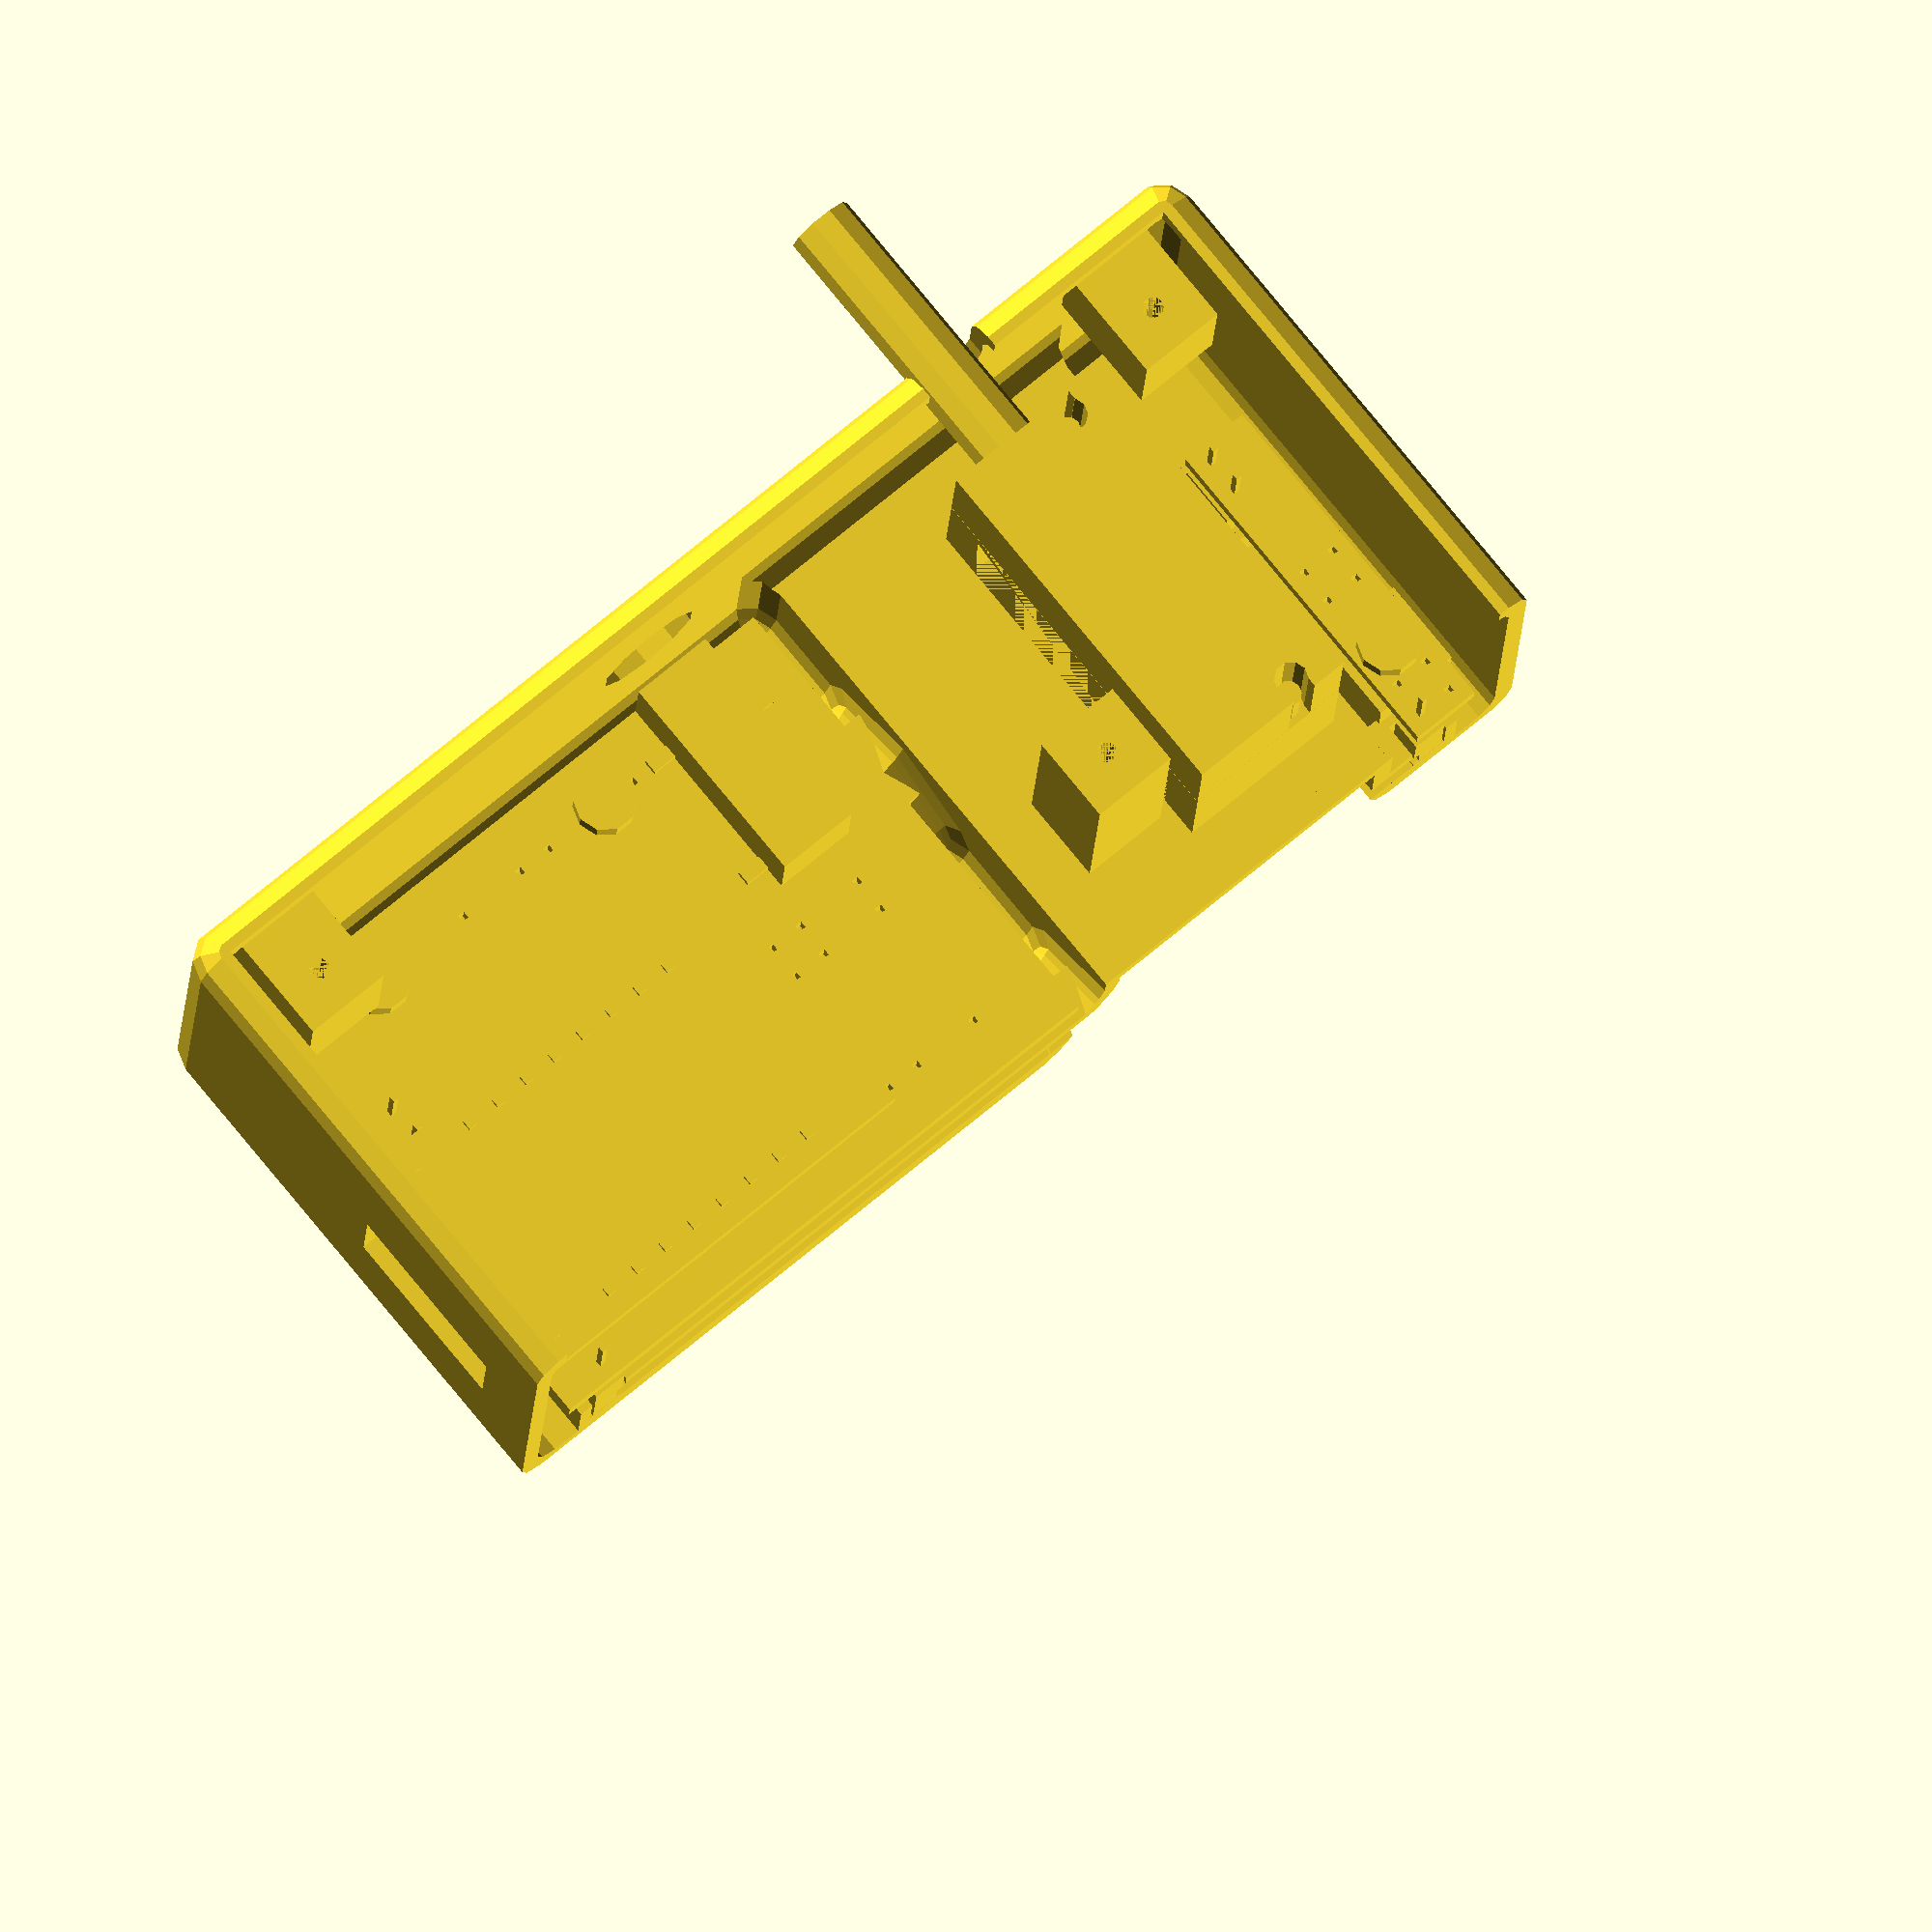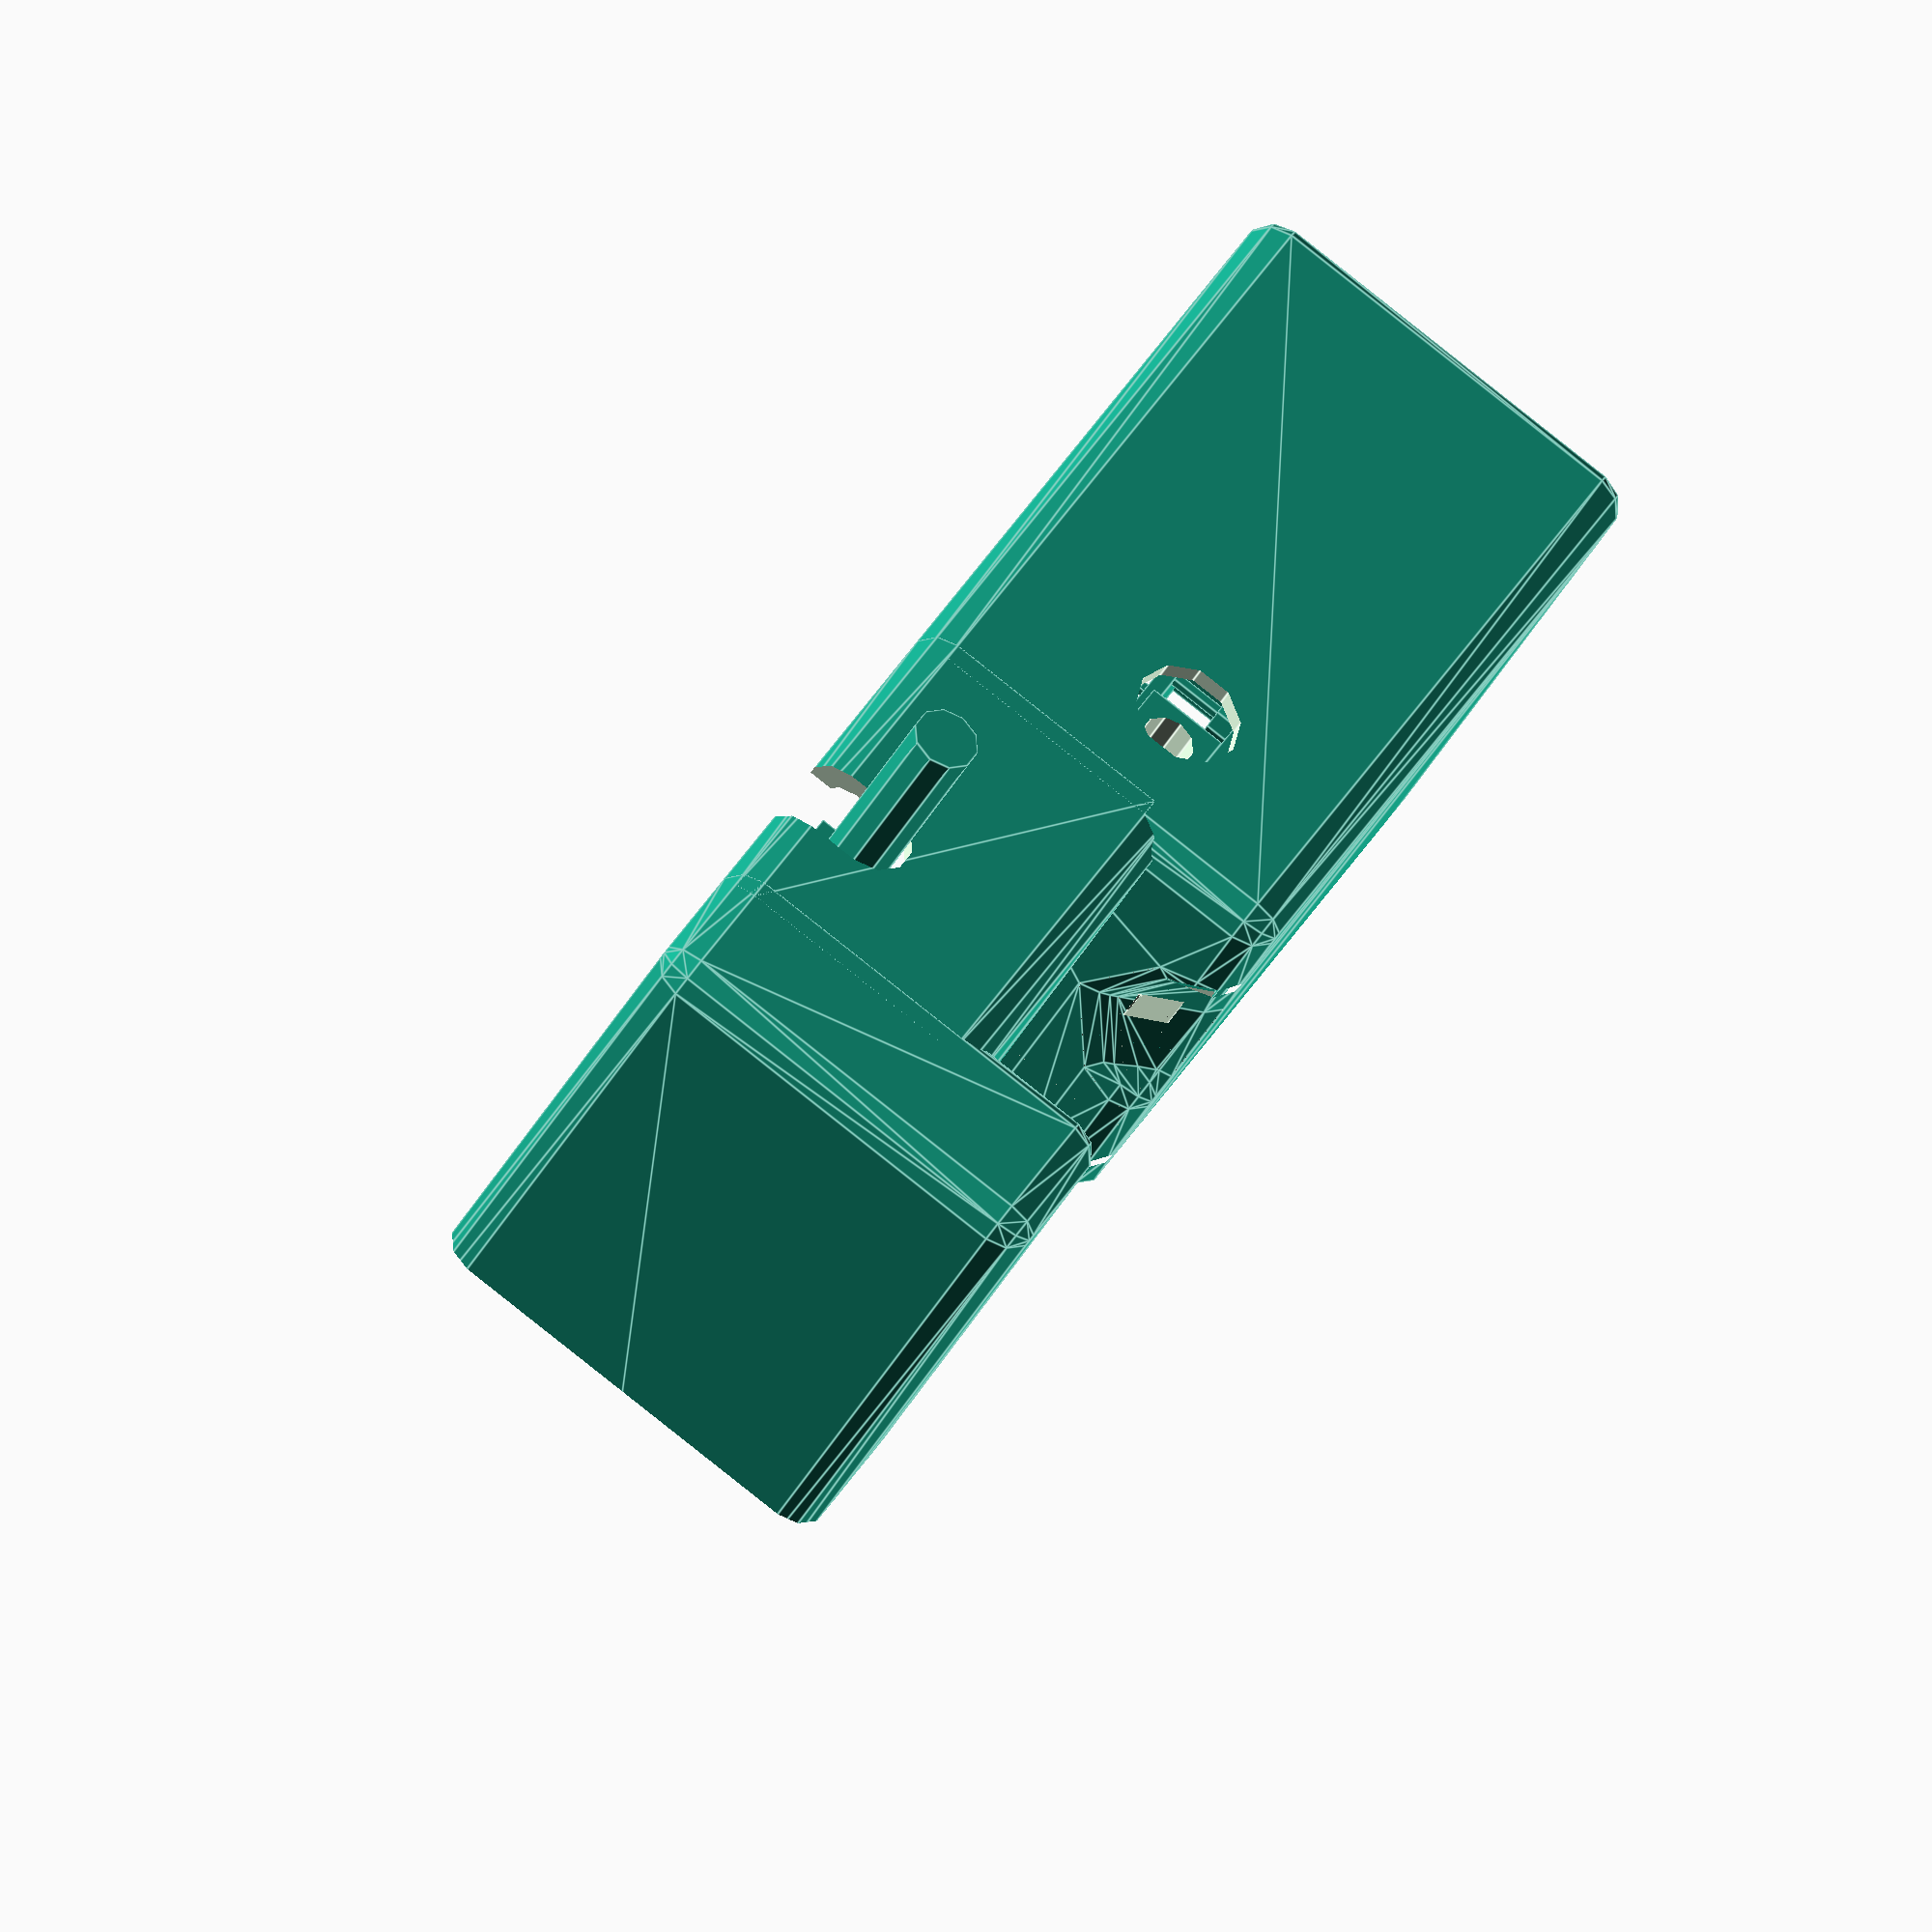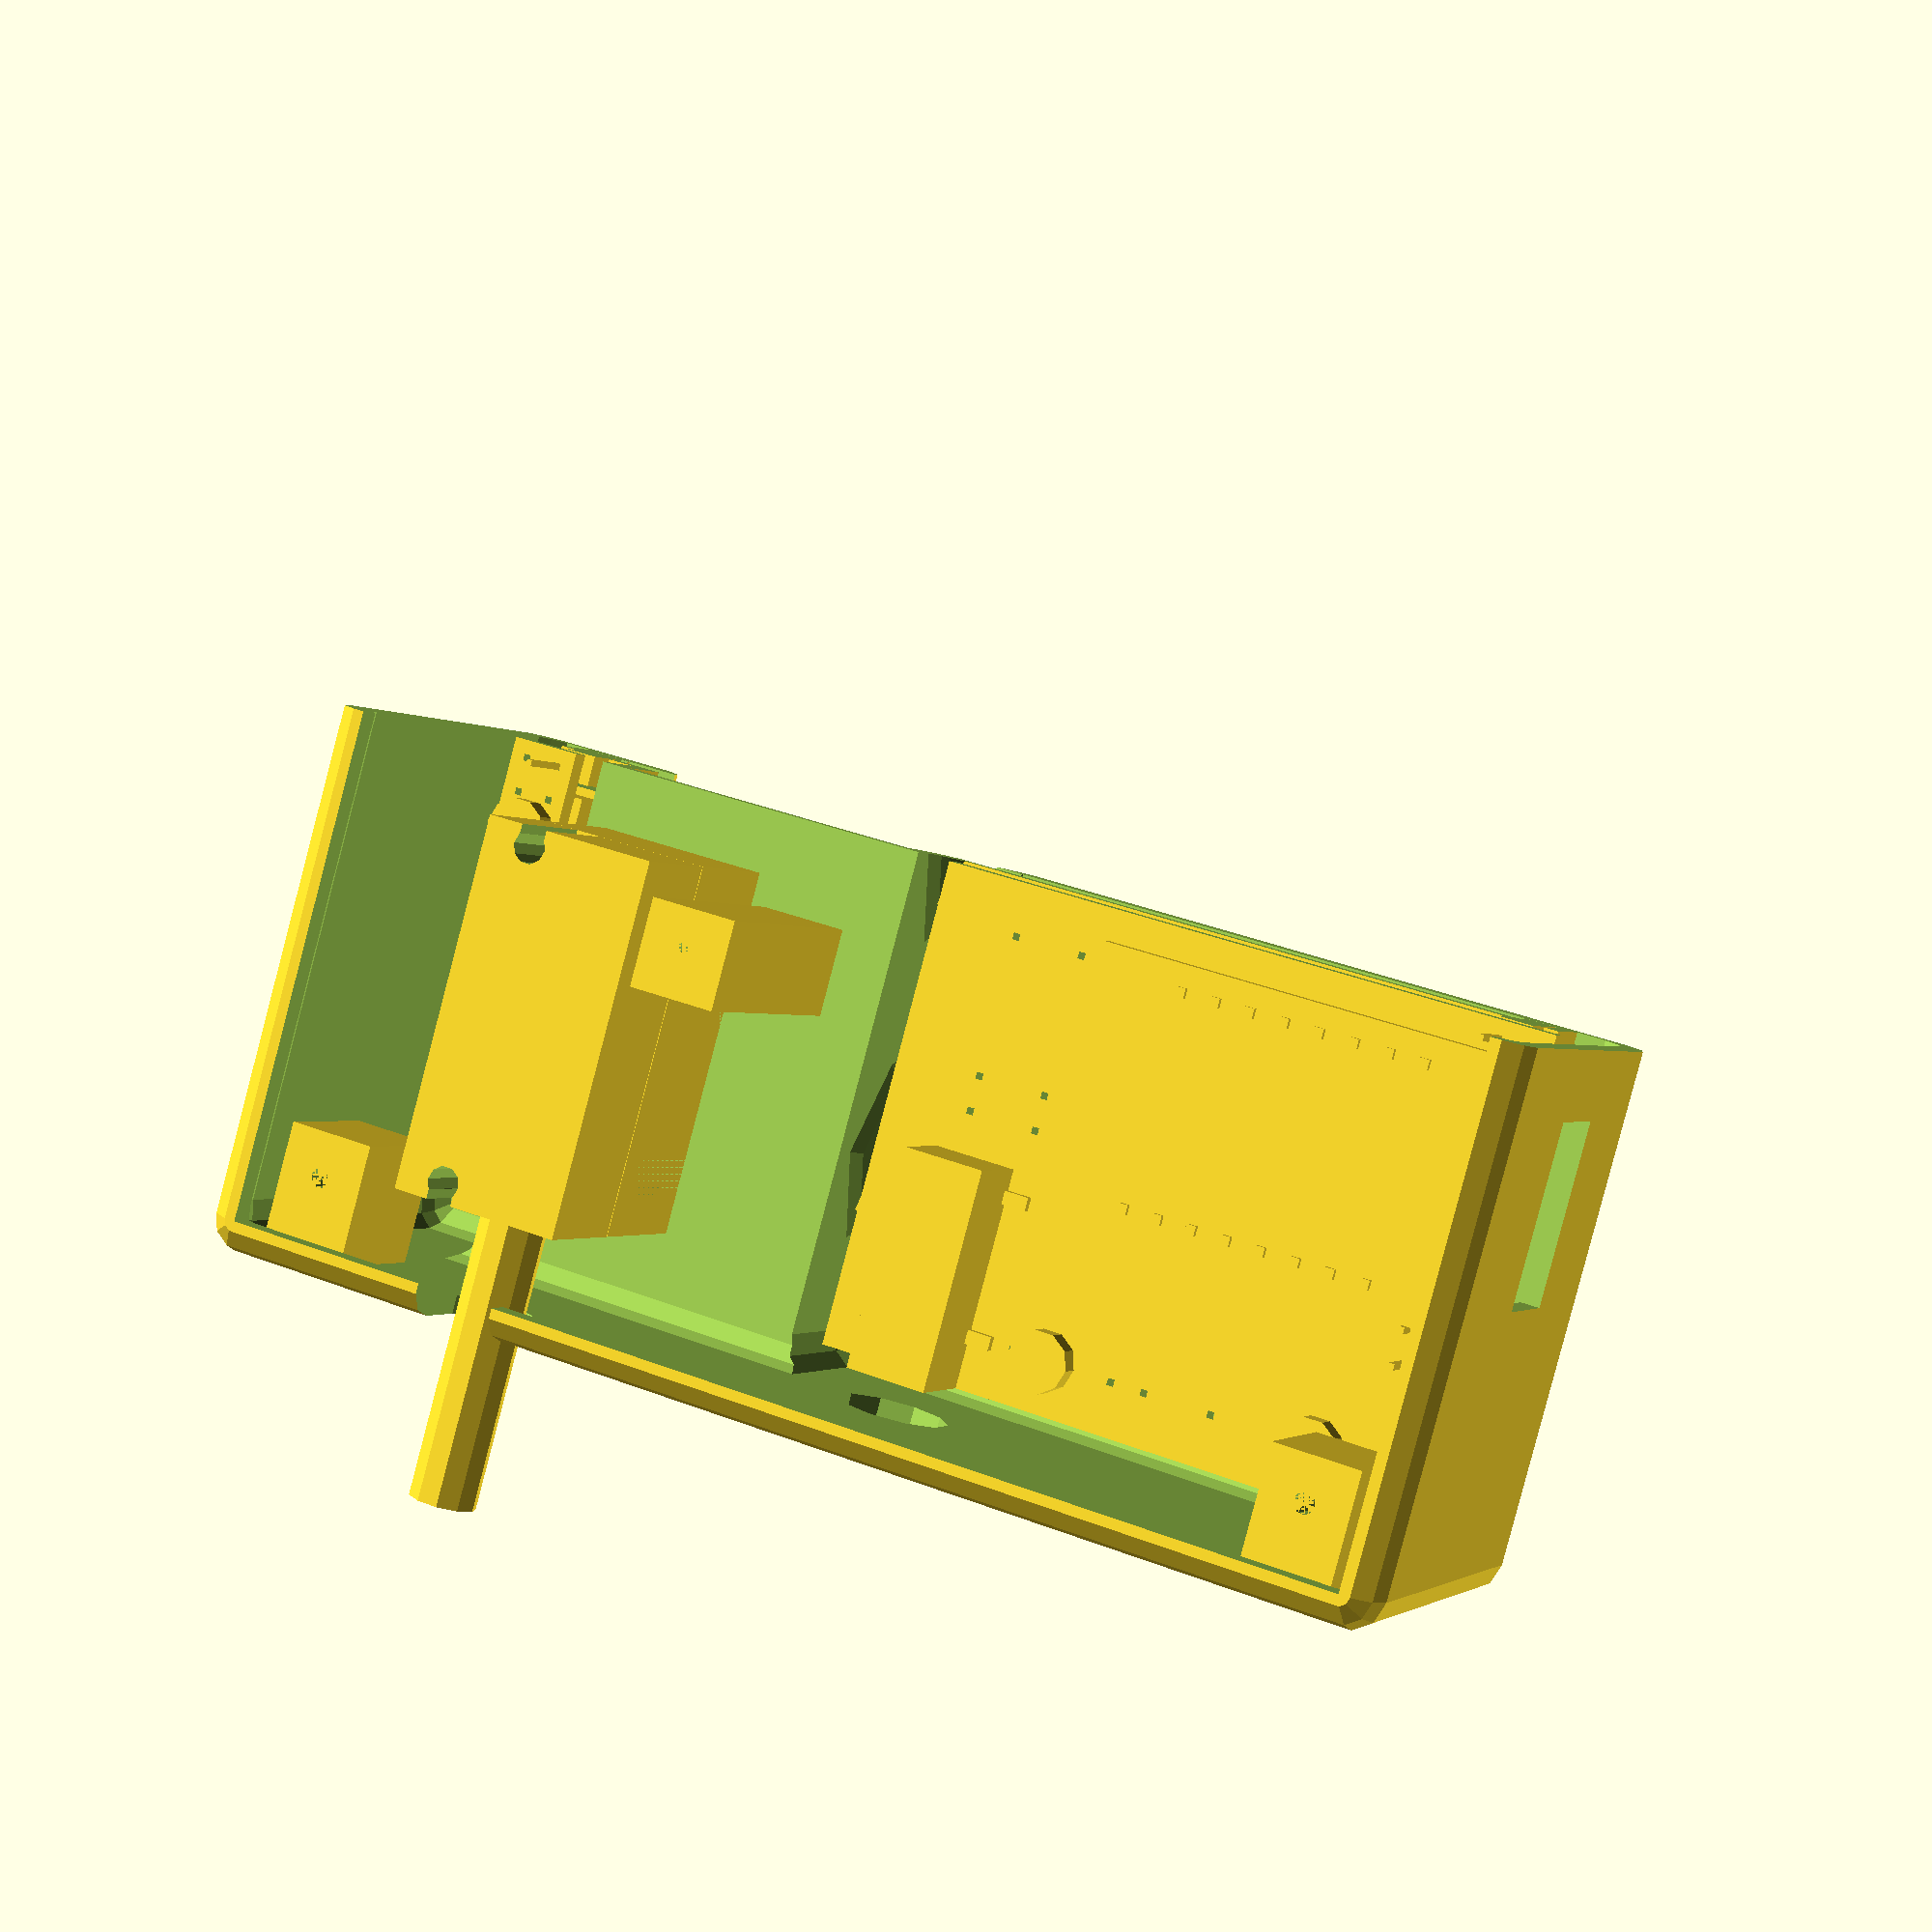
<openscad>
// pour voir les composants
voir_composant = 1 ; 
// pour voir les led
voir_led = 1 ; 
// pour vior la pedale
voir_pedale = 1 ; 
// pour lier les objets à l'impression (plot s2)
ligature=1; 
// pour lier le couvercle
ligature_couvercle = 0; 
// pour inclure le S2 et son jack
audio = 1 ; 
// pour inclure un x2 à la place du s2
x2 = 0; 
// pour inclure la pedale
pedale = 1 ;  
// pour inclure une capteur externe
capteur = 1 ;
// pour inclure le couvercle
couvercle = 0 ; 
// decalage couvercle pour l'impression
dzcouvercle = 0 ; 


// precision dessin (6=brouillon, 30=imprimable)
$fn = 10 ;

// vue en coupe 
//coupe= [500,0,0]; // pas de coupe
//coupe= [-120,00,0]; // phototransistor
//coupe= [-116,00,0]; // pcb
//coupe= [-100,00,0]; // tunnel
//coupe= [-67,00,0];// pedale
//coupe= [-45,00,0]; // led
//coupe= [83,00,0]; // 1/2 phototransistor
//coupe= [85,00,0]; // phototransistor
//coupe= [123,00,0]; // pcb
//coupe= [153,00,0]; // sans led
//coupe= [155,00,0]; // avec led
coupe=[0,100,0];

pouce=1*2.54;

largeurx2 = 40 ;
longueurx2 = 67 ;
largeurs2=34;
longueurs2 = 25 ;
epcb = 1.5 ;

ex2=1.2;
dxs2 = 3*pouce ;
dys2 = 10.5*pouce ;
dzs2=-12 ;
dyjack = +3.5*pouce ;
hjack = 3 ;
dzjack = hjack + epcb / 2;
d_trou_jack = 8 ;
dxcapteur = 6.5*pouce ;


largeur=30*pouce;
x_electronique = 20*pouce; 
x_doigt = 12*pouce;
x_led = 4*pouce;
e=pouce ;
h_doigt=10;
h_electronique = (audio==1)?20:15;
hauteur = h_doigt + h_electronique;
d_empreinte = 9*pouce ;

// TT Electronics OP555 OP145
hled= 5.84; // hauteur led 
lled = 4.45 ; // largeur led
eled = 2.54 ; // epaisseur led
dhled = 1.27 ; // distance top=>center of led
dled1 = 1.8 ; // surface active led
pled = 20-6.4 -6 ; // dimension pattes led

dled = 2.8 ; // dimension trou lumiere

// intervale entre leds 
iled_pouce = 9 ; 
iled = iled_pouce *pouce ;

hporteled = dled + e ; // dhled + dled1+0.5 ;
dzporteled = hauteur/2 ; 
dzledporteled = - hporteled/2 ;
dzcentreoptique = dzporteled +dzledporteled  ;
lporteled = lled + e ; // largeur porte led

dyteensy = -iled/2 ;
dzusbteensy = 4.3 ;
dzteensy = 0 ;


xpcbled = 2 * pouce;
ypcbled = 2*iled+2* pouce ; 
xpcb = 18 * pouce; // 45.72 mm
ypcb = largeur - 2* pouce ; // 71.12mm/2=35.56mm
dzpcb = dzporteled - hled - 3 ; // dzporteled + hporteled/2 -hled  ;

dxpcb = -x_electronique/2 + xpcb/2 + pouce /2 ;
dxpcbled = +x_electronique/2 + x_doigt + x_led/2 -e -pouce ;

lplot = 2.5*pouce ;
dyplotcouvercle = 3.5*pouce;
dxplot1= -x_electronique/2+ dyplotcouvercle/2  + e/2 ;
dxplot2 = x_electronique/2+x_doigt+x_led-2*e-dyplotcouvercle/2 -e/2 ;
dyplot1 = -largeur/2  + dyplotcouvercle/2 + e/2  ;
dyplot2 = largeur/2 - dyplotcouvercle/2 - e/ 2;
dxplotc = x_electronique/2+x_doigt/2-8;
dyplotc = -10 ;

htetevis=1.65;
dtetevis=5.6;
dvis=2.5;
dtrouvis=1.5;
dzvis = e-htetevis - 0.25 ;

// TT Eletronics 404 series
h_tt404 = 8.51 ; 
l_tt404 = 12.7 ;
L_tt404 = 26.92 ;
dz_tt404 = -8.51/2+3.56 ;
d_tt404 = 4.85 ;
da_tt404 = -l_tt404/2 + 7.88;
dt_tt404 = 3.56 ;
x_tt404 = x_electronique/2 + x_doigt/2 + pouce ;
laxe_tt404 = 20.57 ;
dy_tt404 = laxe_tt404 - 12.7 - e  ;
dtrou_tt404 = 1.93 ;
daxe_tt404 = 24.13 ;
dztt404 = hauteur - h_doigt - h_tt404 - e/2 - 0.3 ;

module tt404()
{
    difference()
    {
        // corps
        translate([0,-L_tt404/2,0])
            cube([l_tt404,L_tt404,h_tt404],center=true);
       // trou vis
        translate([dt_tt404-l_tt404/2,-L_tt404/2+daxe_tt404/2,0])
            cylinder(h=10,d=dtrou_tt404+0.5,center=true);
        translate([dt_tt404-l_tt404/2,-L_tt404/2+daxe_tt404/2+dtrou_tt404/2,0])
            cube([dtrou_tt404,dtrou_tt404+0.5,10],center=true);
       // trou vis
        translate([dt_tt404-l_tt404/2,-L_tt404/2-daxe_tt404/2,0])
            cylinder(h=10,d=dtrou_tt404+0.5,center=true);
        translate([dt_tt404-l_tt404/2,-L_tt404/2-daxe_tt404/2-dtrou_tt404/2,0])
            cube([dtrou_tt404,dtrou_tt404+0.5,10],center=true);
    }
    // bouton utilisateur
    translate([da_tt404,laxe_tt404/2,dz_tt404])
        rotate([90,0,0])
            cylinder(h=laxe_tt404,d=d_tt404,center=true);
    // picots
    translate([3.5,-6.8,8.51/2+1.5])
        cube([1,1,3], center=true);
    translate([3.5,-15,8.51/2+1.5])
        cube([1,1,3], center=true);
    translate([3.5,-20,8.51/2+1.5])
        cube([1,1,3], center=true);
}
module led()
{
    translate([0,0,-hled/2 + dhled])
    union()
    {
        difference()
        {
            cube([eled,lled,hled],center=true);
            translate([eled/2,0,hled/2 - dhled])
                cube([1,dled1,dled1],center=true);
        }
        translate([0,pouce /2,-hled/2-pled/2])
            cube([0.4,0.45,pled],center = true );
        translate([0,- pouce /2,,-hled/2-pled/2])
            cube([0.4,0.45,pled],center = true) ;
    }
}
module jack()
{
    union()
    {
        translate([0,-8,3])
        difference()
        {
            cube([6,16,2*hjack],true);
            translate([0,2,0]) rotate([90,0,0]) cylinder(h=15,d=4,center=true);
        }
        translate([-1.5*pouce,-5.5*pouce ,0.3]) cube([2,1,0.6],true) ;
        translate([-1.5*pouce,-1.5*pouce ,0.3]) cube([2,1,0.6],true) ;
        translate([1.5*pouce,-2.0*pouce ,0.3]) cube([2,1,0.6],true) ;
    }
}
module connecteur13x2()
{
    union()
    {
       cube([5,13*pouce,9],true);
        for(i = [-6:6])
        {
            for ( j = [-0.5,0.5] )
            {
                translate([j*pouce,i*pouce,5]) cube([0.5,0.5,3],center=true);
            }
        }
    }
}
module x2()
{
    difference()
    {
        translate([longueurx2/2-4.5,0,ex2/2])
        union()
        {
            // connecteur
            translate([-28,0,4.5])
                connecteur13x2();
            // circuit 
            cube([longueurx2,largeurx2,1.5],true);
            // jack
            translate([-20,-20,-0.5])
                rotate([0,180,180])
                    jack();
            // usb
            translate([20,-20+5,-3.0])
                cube([8,10,4],true);
            // cpu
            translate([0,10,-2])
                cube([13,13,3],true); 
       }
        translate([23*pouce,-14,0])
            cylinder(h=3,d=4,center=true);
   }
}
module s2()
{
    translate([longueurs2/2-2,0,ex2/2])
    union()
    {
        // connecteur
        translate([-9.5,0,4.5])
                connecteur13x2();
        // circuit
        difference()
        {
            translate([0,0,0])
                cube([longueurs2,largeurs2,1.2],true);
            translate([9,-14,0])
                cylinder(h=3,d=4,center=true);
        }
        //composants
        translate([10.5,-9.7,1.2])
            cube([2,3,1.8],true);
        translate([5.5,-5.7,1.2])
            cube([2,3,1.8],true);
   }
}
module teensy2()
{
     union()
    {
        for(i=[-4,-3,-2,-1,0,1,2,3,5])
        {
            translate([-3*pouce,(i+0.5)* pouce ,4]) cube([0.7,0.7,8],center=true) ;
            translate([3*pouce,(i+0.5)* pouce ,4]) cube([0.7,0.7,8],center=true) ;
        }
        // circuit
        translate([0,0,7])
            cube([7.5*pouce,12*pouce,1.2],center=true);
        // usb
        translate([0,10.5,dzusbteensy])
            difference()
            {
                cube([7,9,4],true);
                cube([5,10,2],true);
            }
        // bouton
        translate([0,-4.5*pouce,4.5])
            cube([3,3,3],true);
   }
}
module pcbled()
{
    union()
    {
        difference()
        {
            translate([0,0,0]) cube([xpcbled ,ypcbled  ,epcb],true);
            // grile pouces
            for ( i = [-1,0,1] )
            {
                for ( j = [-6,-5,-3,-2,-1,0,8,9,12] )
                {
                translate([(i+0.5)*pouce,(j+0.5)*pouce,0]) cube([0.5,0.5,5],center=true);
                }
            }
        }
    }
}
module pcb()
{
    difference()
    {
        translate([0.5*pouce,0,0]) cube([xpcb ,ypcb  ,epcb],true);
        // grile pouces
        for(i = [-8,-6,-2,0,1,4,5,7])
        {
            for ( j = [-12,-6,-5,-1,8,9,12] )
            {
                translate([i*pouce,(j-0.5)*pouce,0]) cube([0.5,0.5,5],center=true);
            }
        }
    }
    translate([-2.5*pouce,dyteensy,dzteensy]) rotate([180,0,-90]) teensy2() ;
    if ( audio == 1 )
    {
        // jack
        translate([-8.5*pouce,dyjack,-epcb / 2]) rotate([180,0,-90]) jack() ;
        // pins
        translate([3*pouce,dys2 ,-4]) cube([0.7,0.7,8],center=true) ;
        translate([-2*pouce,dys2 ,-4]) cube([0.7,0.7,8],center=true) ;
        translate([3*pouce,dys2-pouce ,-4]) cube([0.7,0.7,8],center=true) ;
        translate([-2*pouce,dys2-pouce ,-4]) cube([0.7,0.7,8],center=true) ;
        // expander
        translate([dxs2,dys2,dzs2  ] ) 
                rotate([0,0,-90])
                    if ( x2 == 1 )
                        x2() ;
                    else
                        s2() ;
    }
    if ( capteur == 1 )
    {
        // jack        
        translate([dxcapteur,-ypcb/2,-epcb / 2]) 
            rotate([180,0,0])
                jack() ;
    }
}
module contour(x,y,z)
{
    minkowski() {
        cube([x-e,y-e,z-e],true);
        // coins arrondis
        sphere(r=e);
    }
}
module dedans(x,y,z)
{
    scale([(x-e)/x,(y-e)/y,(z-e)/z]) contour(x,y,z);
    /* 
    minkowski() {
        cube([x-e-2*e,y-e-2*e,z-e-2*e],true);
        // coins arrondis
        sphere(r=e);
    }
    */
}
module echancrure_empreinte(x,y,z,dy)
{
     translate([x/2+d_empreinte/5,dy,z/2+d_empreinte/6]) rotate([0,-35,0]) cylinder(d=d_empreinte,h=2*z,center=true);

}
module contour_electronique(x,y,z)
{
    minkowski()
    {
        difference()
        {
            cube([x-e,y-e,z-e],center=true);
            for(nrled = [-1:1] )
            {
                echancrure_empreinte(x,y,z,nrled*iled);
            }
        }
        sphere(r=e);
    }

 }
module dedans_electronique(x,y,z)
{
    scale([(x-e)/x,(y-e)/y,(z-e)/z])
        contour_electronique(x,y,z);    
}
module porteled(l)
{
    translate([0,0,dzledporteled])
    union()
    {
        difference()
        {
            // tunnel
            translate([(l+eled)/2,0,0])
                cube([eled + e + l + eled ,lporteled,hporteled  ],center=true);
            // moins logement led
            scale([1.2,1.15,1.05]) led() ;
            // moins degagement led
           translate([(l+eled)/2,0,0.1])
                cube([eled  + l + eled ,lporteled - e  ,hporteled - e ],center=true);
            // ouverture tunnel extrémité
            translate([10 + (l+eled/2),0,0])
                cube([20 ,20,20],center=true);
            // moins degagement pour inserer la led
            translate([-e/2,0,-10-hled/2])
                cube([eled + 1.5* e ,20,20],center=true);
        }
        if ((voir_composant == 1) && (voir_led == 1))
            led();
    }
}
module plot(h,vis)
{
    translate([0,0,h/2])
        difference()
        {
            cube([lplot,lplot,h],center=true);
            cylinder(h=h,d=dtrouvis,center=true);
        }
    if ( voir_composant)
    {
        if (vis)
        {
            translate([0,0,6/2-epcb])
                cylinder(h=6,d=1.5,center=true);
            translate([0,0,2/2-2.1*epcb])
                cylinder(h=2,d=4.5,center=true);
        }
    }
}
module fond(zplus,xyminus)
{
    lfond = x_doigt+x_electronique+x_led - 3*e + xyminus ;
    translate([lfond/2-x_electronique/2 +e/2 - xyminus/2 ,0,0])
         cube([lfond,largeur - e +xyminus ,zplus+e],true);
}
module bouton(lbouton,dbouton)
{
    rotate([90,0,0])
    union()
    {
        translate([0,0,-dbouton/8])
            cylinder(h=lbouton-dbouton/4,d=dbouton,center=true);
        translate([0,0,lbouton/2-dbouton/4])
            sphere(d=dbouton,center=true);
    }

}
module plot_couvercle(dx,dy)
{
    translate([dx,dy,-hauteur/2 + e/2 ])
    {
        union()
        {
            plot(1.5*lplot,false);
            if (dy > 0)
                translate([0,lplot/2+(largeur/2-abs(dy)- lplot/2)/2,1.5*lplot/2])
                    cube([lplot,largeur/2-abs(dy)- lplot/2,1.5*lplot],center=true);
            else
                translate([0,-(lplot/2+(largeur/2-abs(dy)- lplot/2)/2),1.5*lplot/2])
                    cube([lplot,largeur/2-abs(dy)- lplot/2,1.5*lplot],center=true);
        }
    }
}
module plot_tt404(hplot)
{
   translate([0,-L_tt404/2,-hplot/2])
        union()
        {
            // socle
             difference()
             {
                    cube([l_tt404,L_tt404,hplot  ],center=true);
                    // trous pour les connections
                    translate([l_tt404/4,0,0])
                        cube([l_tt404/2,L_tt404-6,hplot ],center=true);
             } 
             //cylindres pour le tenir
             translate([dt_tt404-l_tt404/2,daxe_tt404/2,-(4)/2-hplot/2])
                cylinder(h=4,d=dtrou_tt404-0.1,center=true);
              translate([dt_tt404-l_tt404/2,-daxe_tt404/2,-(4)/2-hplot/2])
                cylinder(h=4,d=dtrou_tt404-0.1,center=true);
        }
    if ((voir_composant == 1 ) && ( voir_pedale == 1 ))
        translate([0,0,-h_tt404/2 -hplot-0.1])
            tt404();
}
module trou_couvercle(dx,dy)
{
    translate([dx,dy,0])
        cylinder(h=2*e,d=dvis,center=true);            
    translate([dx,dy,-dzvis/2 - e/2 +dzvis ])
        cylinder(h=dzvis,d=dtetevis,center=true);            
    translate([dx,dy,-htetevis/2 -e/2 +dzvis +htetevis ])
        cylinder(h=htetevis,d1=dtetevis,d2=dvis,center=true);            
}
module boite ()
{
    union()
    {
        difference()
        {
            // boitier plein
            union()
            {
                contour_electronique(x_electronique,largeur,hauteur);
                translate([x_doigt/2 + x_electronique/2 -e  , 0,-h_doigt/2])
                    contour(x_doigt,largeur,h_electronique);
                translate([x_led/2 + x_doigt + x_electronique/2 - 2* e ,0,0])
                    contour(x_led,largeur,hauteur);
            }
            // evidement boitier
            union()
            {
                dedans_electronique(x_electronique,largeur,hauteur);
                translate([x_doigt/2 + x_electronique/2 -e , 0,-h_doigt/2])
                    dedans(x_doigt+4*e,largeur,h_electronique);
                translate([x_led/2 + x_doigt + x_electronique/2 - 2 * e ,0,0])
                    dedans(x_led,largeur,hauteur);
            }
            // trous pour les chemins optiques
            union()
            {           
                for(nrled = [-1:1] )
                {
                    translate([x_doigt/2 + x_electronique/2 -pouce ,nrled * iled,dzcentreoptique  ])
                       cube([x_doigt+4*pouce,dled,dled],center=true);
                }
            }
            // couvercle_fond
            translate([0,0,-hauteur/2]) fond(0.25,0) ;
            // trou fiche usb
            translate([-x_electronique/2,dyteensy,-dzusbteensy - dzteensy + dzpcb  - epcb/2])
                cube([2*pouce,13,7],center=true);
            
            if ( audio == 1 )
            {
                // trou fiche jack audio
                translate([-x_electronique/2,dyjack,-dzjack + dzpcb - epcb/2 ]) 
                    rotate([0,90,0]) 
                        cylinder(h=2*pouce,d=d_trou_jack,center = true);
            }
            if ( capteur == 1 )
            {
                // trou fiche jack capteur
                translate([dxpcb+ dxcapteur, -largeur/2,-dzjack + dzpcb - epcb/2 ]) 
                    rotate([0,90,90]) 
                        cylinder(h=2*pouce,d=d_trou_jack,center = true);
            }
            if ( pedale == 1)
            {
                // trou pedale
                translate([x_tt404 - da_tt404 ,-largeur/2, - dztt404 ]) 
              //  -hauteur/2 + e/2 + dz_tt404 + h_tt404 /2  ] )
                {
                    rotate([90,0,0])
                        cylinder(h=10,d=d_tt404  + 1 ,center = true);
                    translate([0,0,-4])
                        cube([d_tt404  + 1, 6*e,8],center=true);
                }
            }
       } 
    }
    // chemins optiques   
    for(nrled = [-1:1] )
    {
        // recepteur
        difference()
        {
            translate([-(x_electronique -3*e )/2 +  e,nrled * iled,dzporteled  ])
               porteled(x_electronique - 3*e );
            translate([e,0,0])
                echancrure_empreinte(x_electronique,largeur,hauteur,nrled * iled);
        }
        // emetteur
        translate([x_doigt + x_electronique/2 -pouce/2 ,nrled * iled,dzporteled ])
                rotate([0,0,180])
                    porteled(pouce);
    }
    // couvercle avec trous de vis
    if ( couvercle == 1 )
    {
        translate([0,0,-hauteur/2 + dzcouvercle ])
            union()
            {
                difference()
                {
                    fond(0,-0.5);
                    trou_couvercle(dxplot1,dyplot1);
                    trou_couvercle(dxplot2,dyplot1);
                    trou_couvercle(dxplot1,dyplot2);
                    trou_couvercle(dxplot2,dyplot2);
                    trou_couvercle(dxplotc,dyplotc);
                }
                //attaches pour l'impression
                if ( ligature_couvercle == 1)
                {
                    translate([dxplot1-2,dyplot1-2,3])cube([1,1,6],center=true);
                    translate([dxplot2+2,dyplot2+2,3])cube([1,1,6],center=true);
                }
            }
    }
        
    // fixation
    union()
    {
        // pcb
        translate([-5.5*pouce,-12.5*pouce,dzpcb ])
              plot(hauteur/2 - dzpcb,true);
        translate([-5.5*pouce,12.5*pouce,dzpcb ])
              plot(hauteur/2 - dzpcb,true);
        translate([2.5*pouce,-12.5*pouce,dzpcb ])
              plot(hauteur/2 - dzpcb,true);
        translate([6.5*pouce,12.5*pouce,dzpcb ])
              plot(hauteur/2 - dzpcb,true);
        // pcbled
        translate([x_electronique/2+x_doigt,-lplot ,dzpcb])
                plot(hauteur/2 - dzpcb,true);
        // couvercle
        plot_couvercle(dxplot1,dyplot1);
        plot_couvercle(dxplot2,dyplot1);
        plot_couvercle(dxplot1,dyplot2);
        plot_couvercle(dxplot2,dyplot2);
        translate([dxplotc,dyplotc,-hauteur/2 + e/2  ])
            plot( hauteur - h_doigt - e/2 ,false);
        //tt404
        if ( pedale == 1 )
        {
            translate([x_tt404,-largeur/2+e/2+dy_tt404,hauteur/2 - h_doigt]) 
                rotate([0,0,180])
                    plot_tt404(dztt404 );
        }
        if ( x2 == 1 )
        {
            //x2
            translate([-3*pouce,-12.5*pouce,dzpcb+dzs2])
            union()
            {
                plot(-dzs2 -epcb ,true);
                if ( ligature == 1)
                {
                    translate([0,-4.5,3])
                    rotate([90,0,0]) cube([1,1,5],center=true);
                }
            }
        }
    }
     // composants
    if (voir_composant == 1)
    {
        // pcb
        translate([dxpcb ,0,dzpcb - epcb/2 ] ) 
            pcb() ;
        // pcbled
        translate([dxpcbled ,0 , dzpcb - epcb/2   ] ) 
            pcbled() ;
     }

}
*plot_tt404(10);
*tt404();
*plot(6,lplot,true);
*pcb();
*pcbled();
*teensy2();
*porteled(5);
*led();
*chanfrein(10,10,3);
*s2(); 
*x2();
difference()
{
    boite() ;
    translate(coupe)   
        cube([200,200,200], center = true);
}
echo("largeur=",largeur," longueur=",x_electronique+x_doigt+x_led, " hauteur=",hauteur);
echo ("xpcb=",xpcb, " ypcb=",ypcb);
</openscad>
<views>
elev=192.8 azim=39.4 roll=2.2 proj=o view=solid
elev=91.6 azim=39.3 roll=231.7 proj=o view=edges
elev=181.6 azim=164.1 roll=338.2 proj=p view=wireframe
</views>
